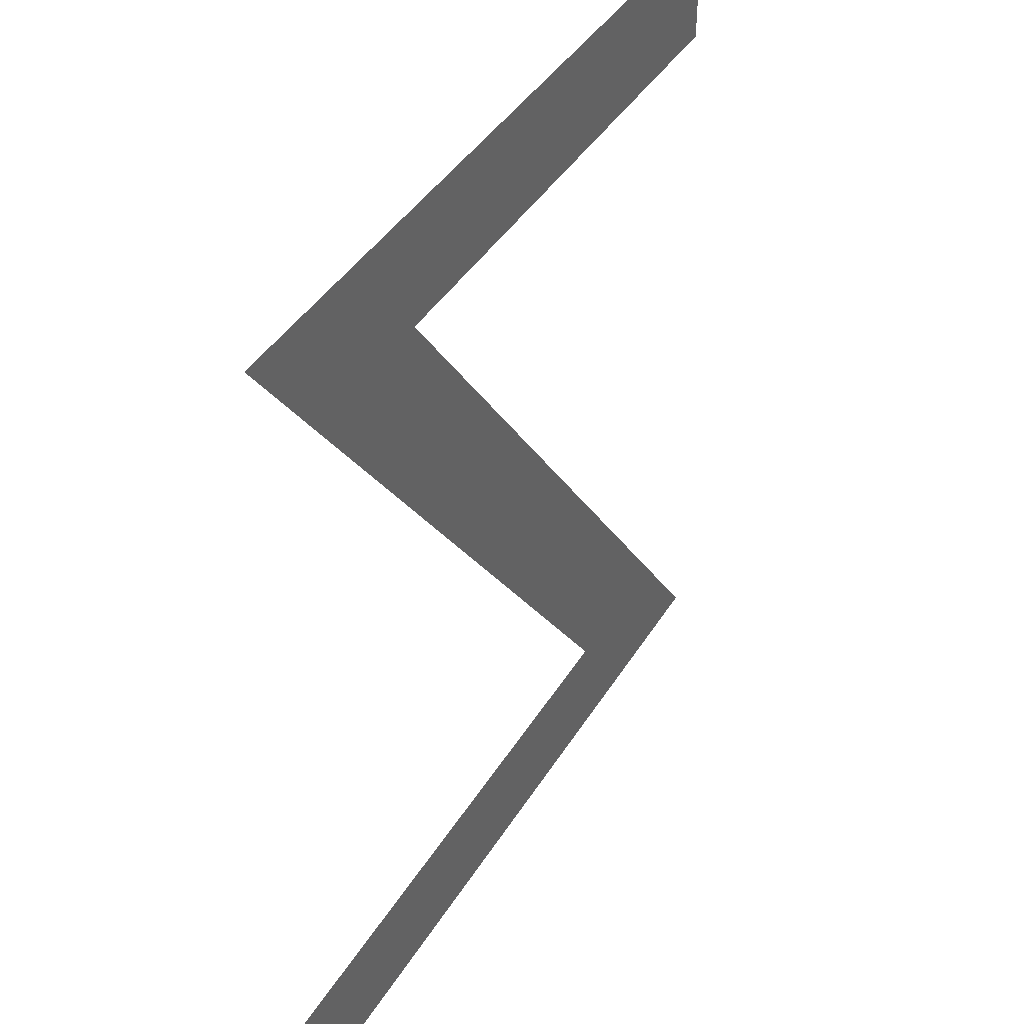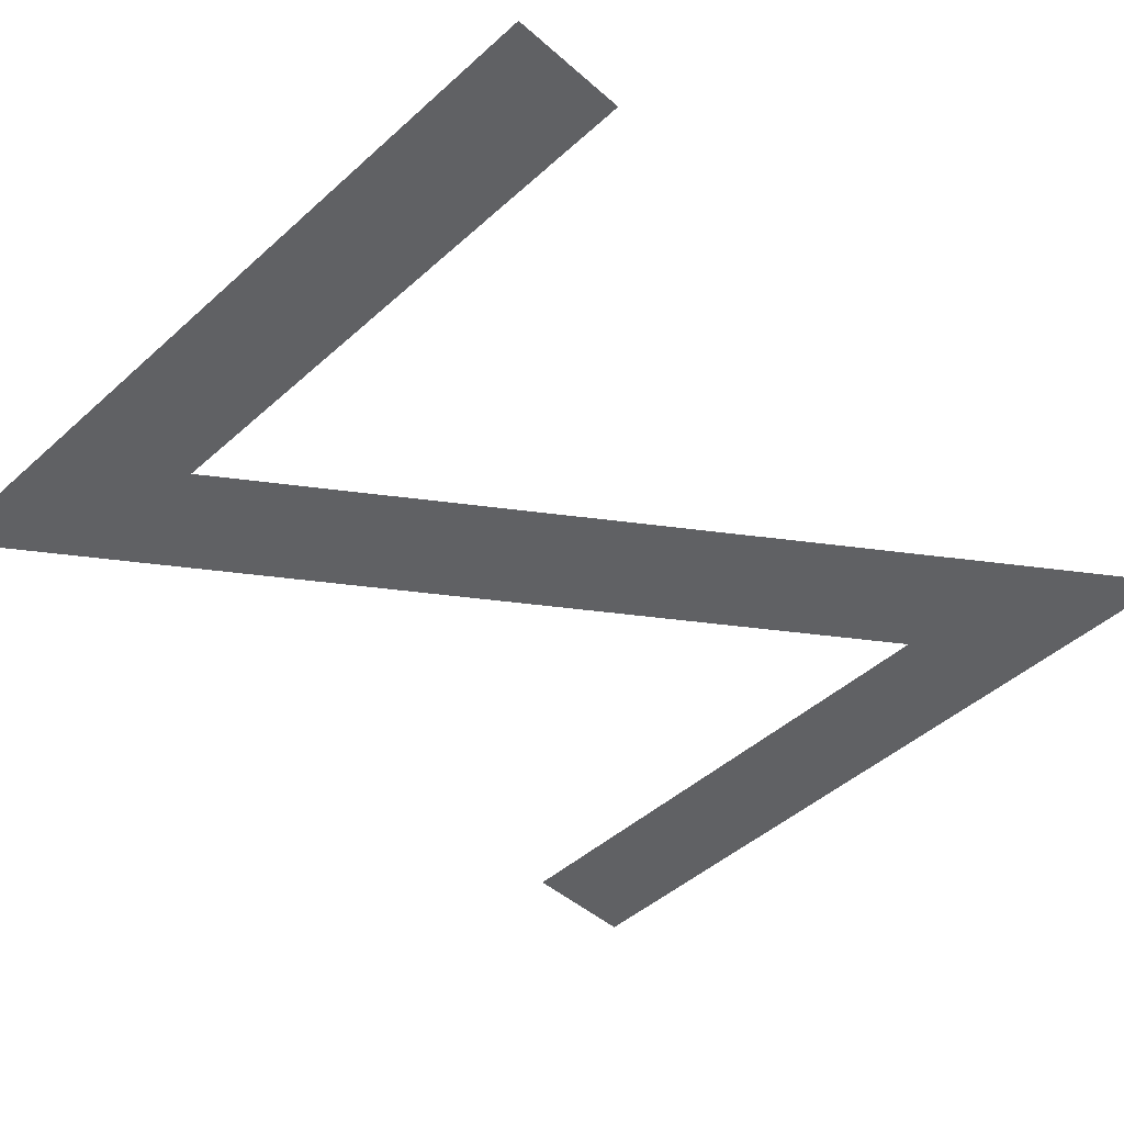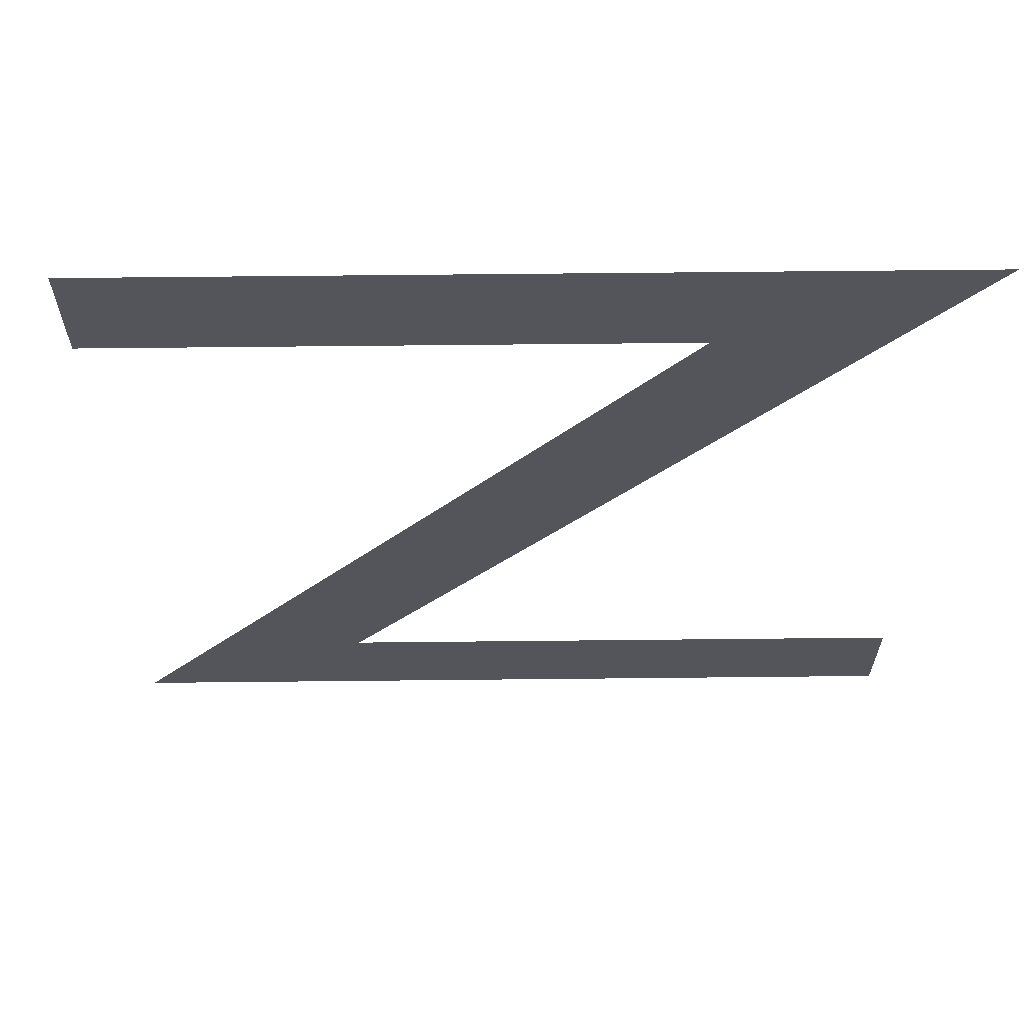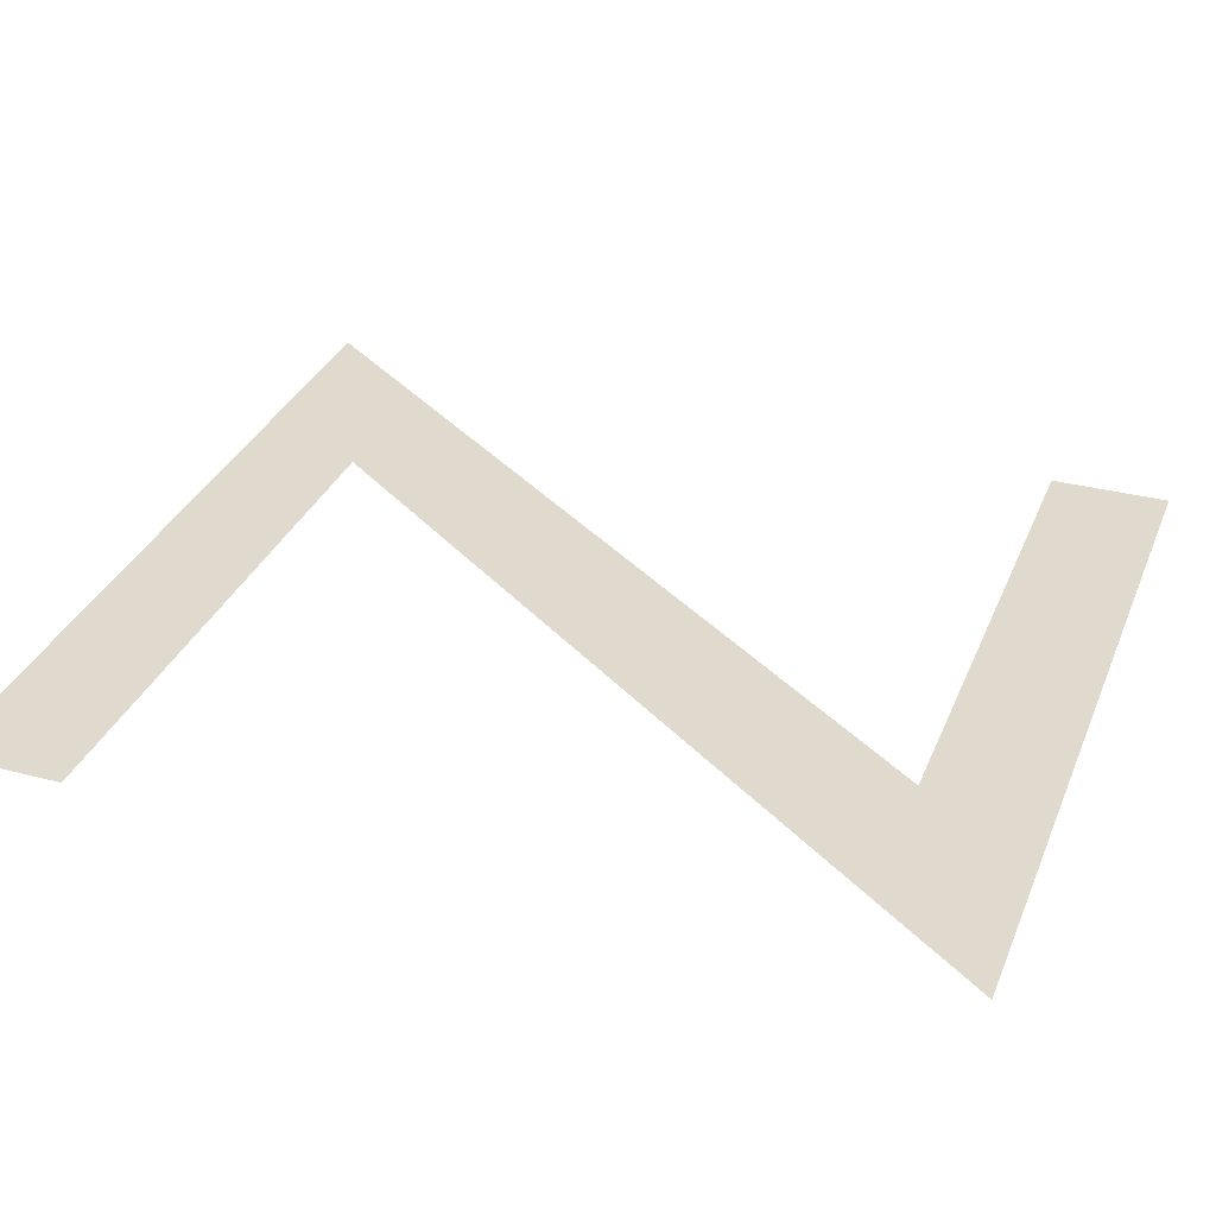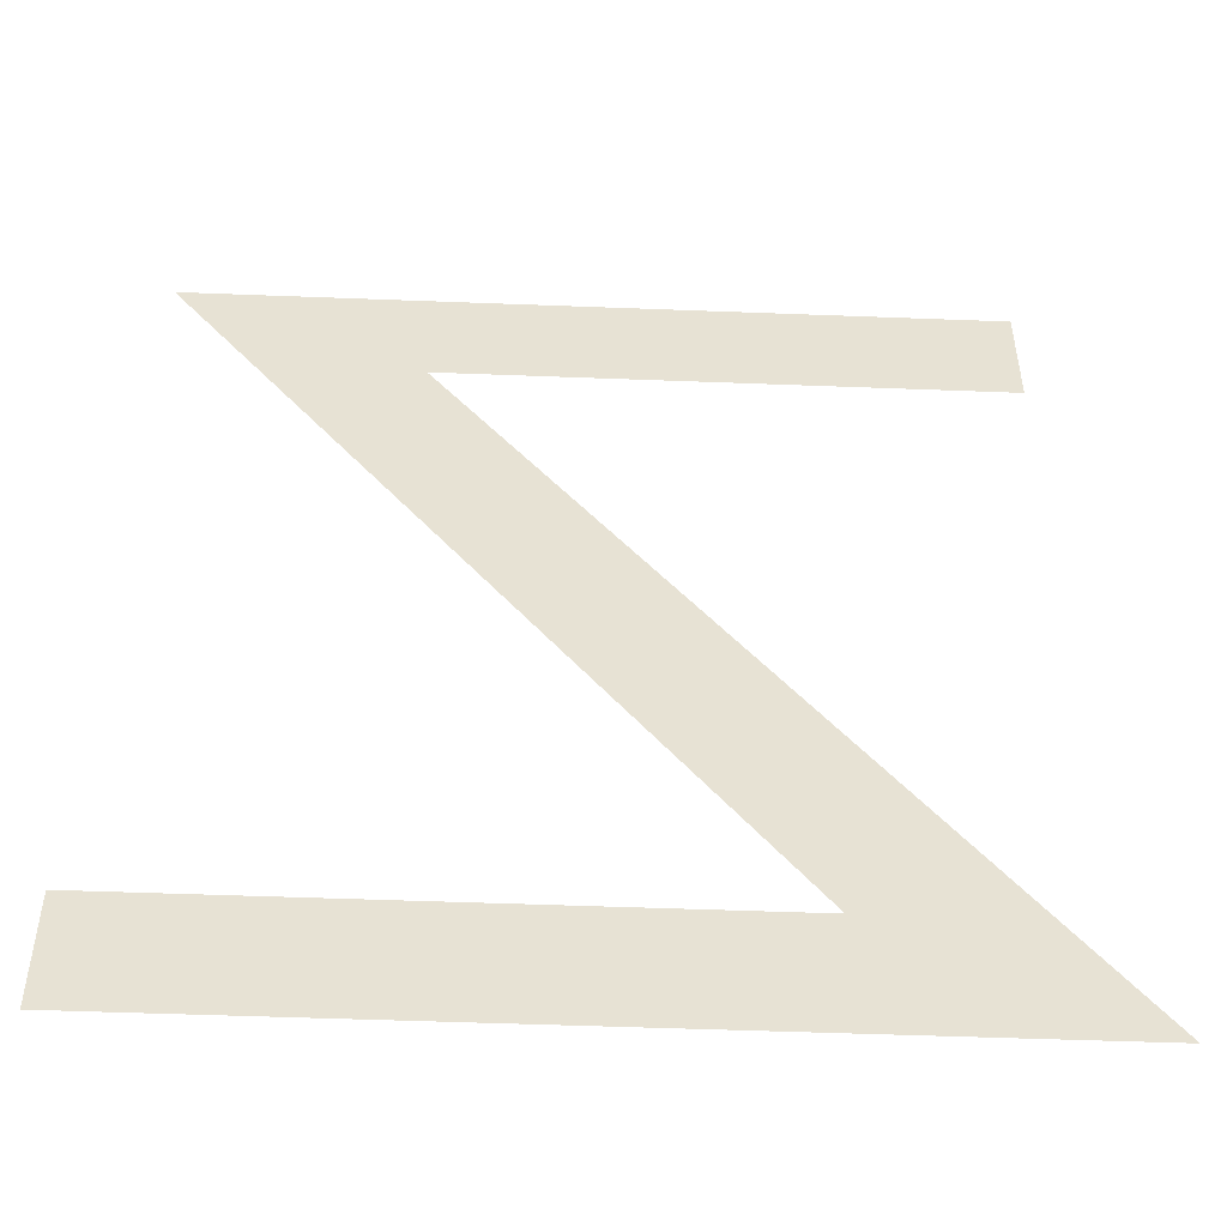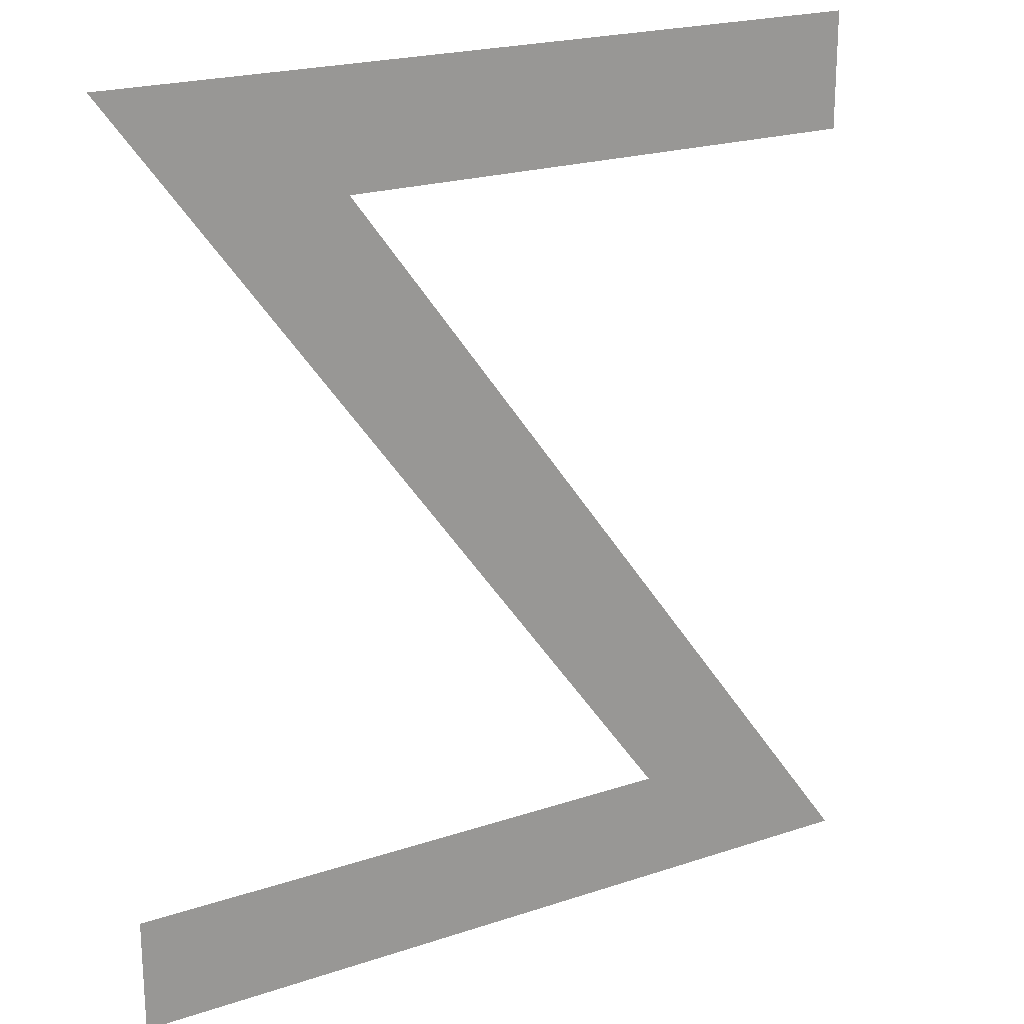
<metadata>
{"format":"obj","ext":"obj","renderer":"f3d","projection":"perspective","resolution":1024,"background":"white","views":[{"elev":41.4,"azim":119.0,"up":"+Y"},{"elev":-46.9,"azim":45.4,"up":"+Z"},{"elev":65.0,"azim":-0.6,"up":"+Y"},{"elev":32.8,"azim":110.0,"up":"+Z"},{"elev":-50.9,"azim":177.6,"up":"+Y"},{"elev":21.3,"azim":149.3,"up":"+Y"}]}
</metadata>
<code>
o Text
v 0.45 0.594 -0
v 0.016 0 0
v 0.631 0 0
v 0.631 0.088 -0
v 0.197 0.088 -0
v 0.631 0.682 -0
v 0.043 0.682 -0
v 0.043 0.594 -0
f 8 6 7
f 8 1 6
f 1 5 6
f 2 5 1
f 2 4 5
f 2 3 4

</code>
